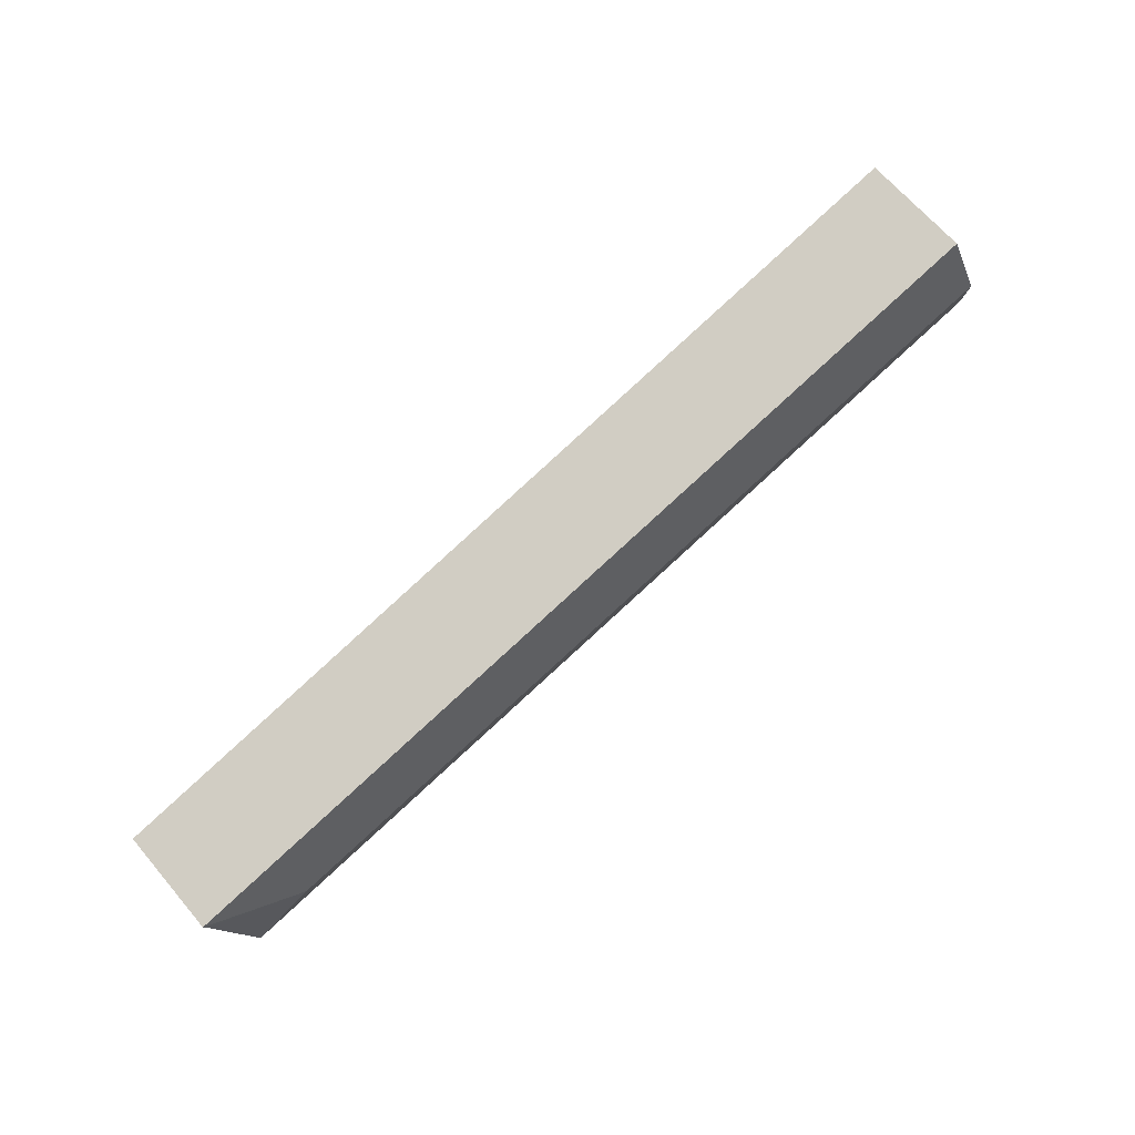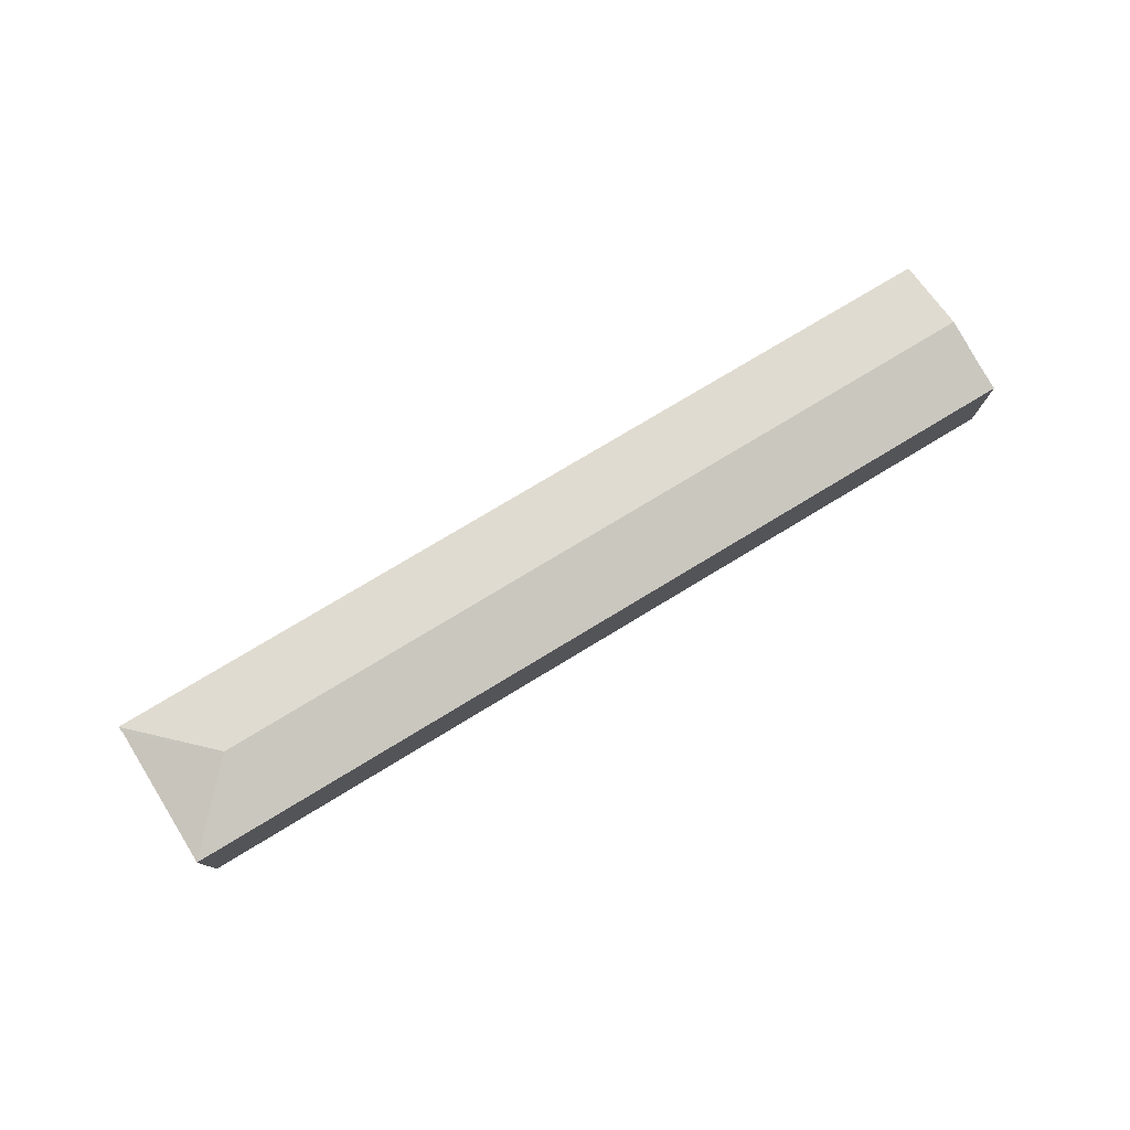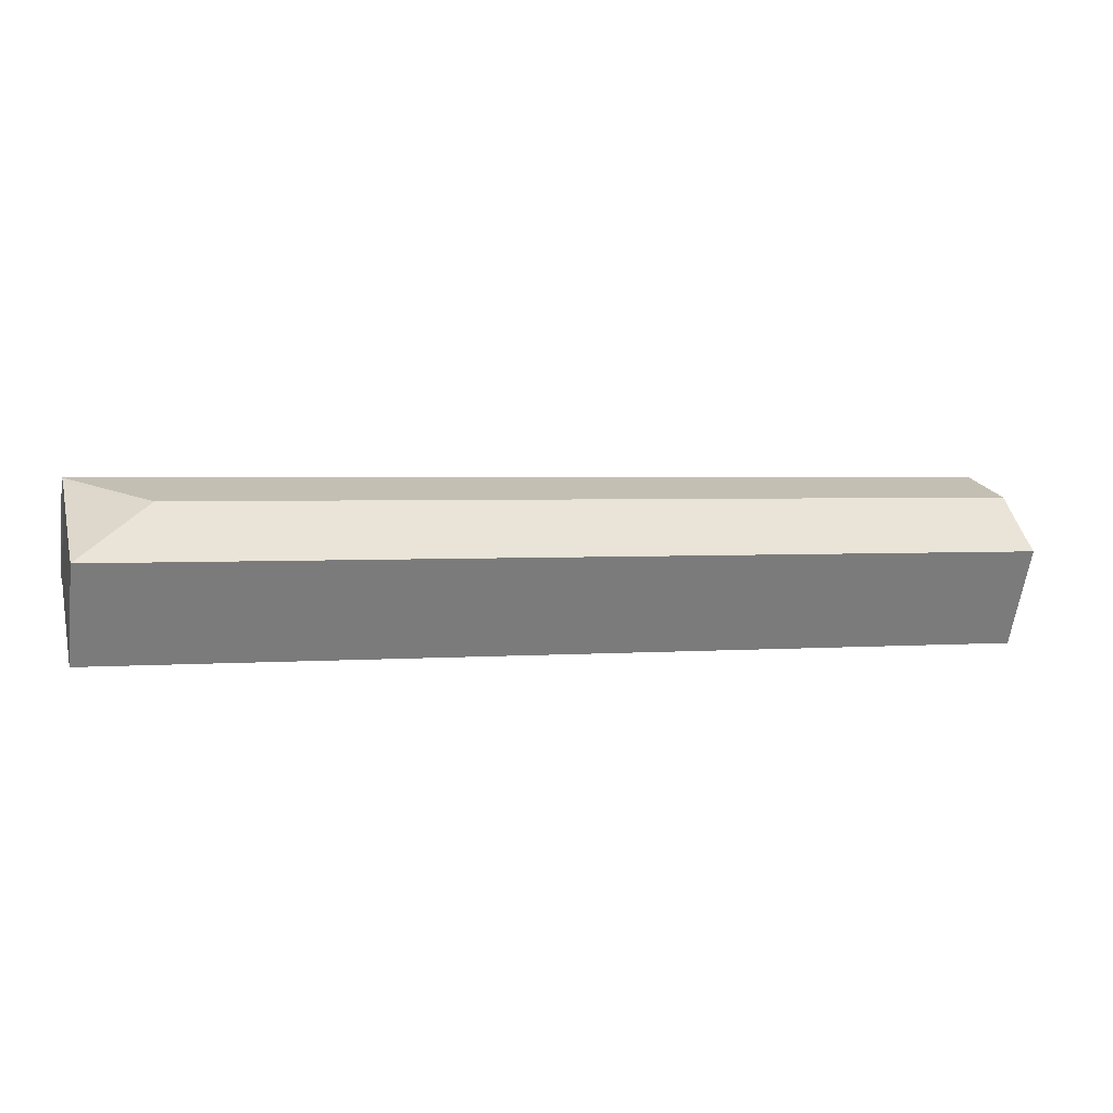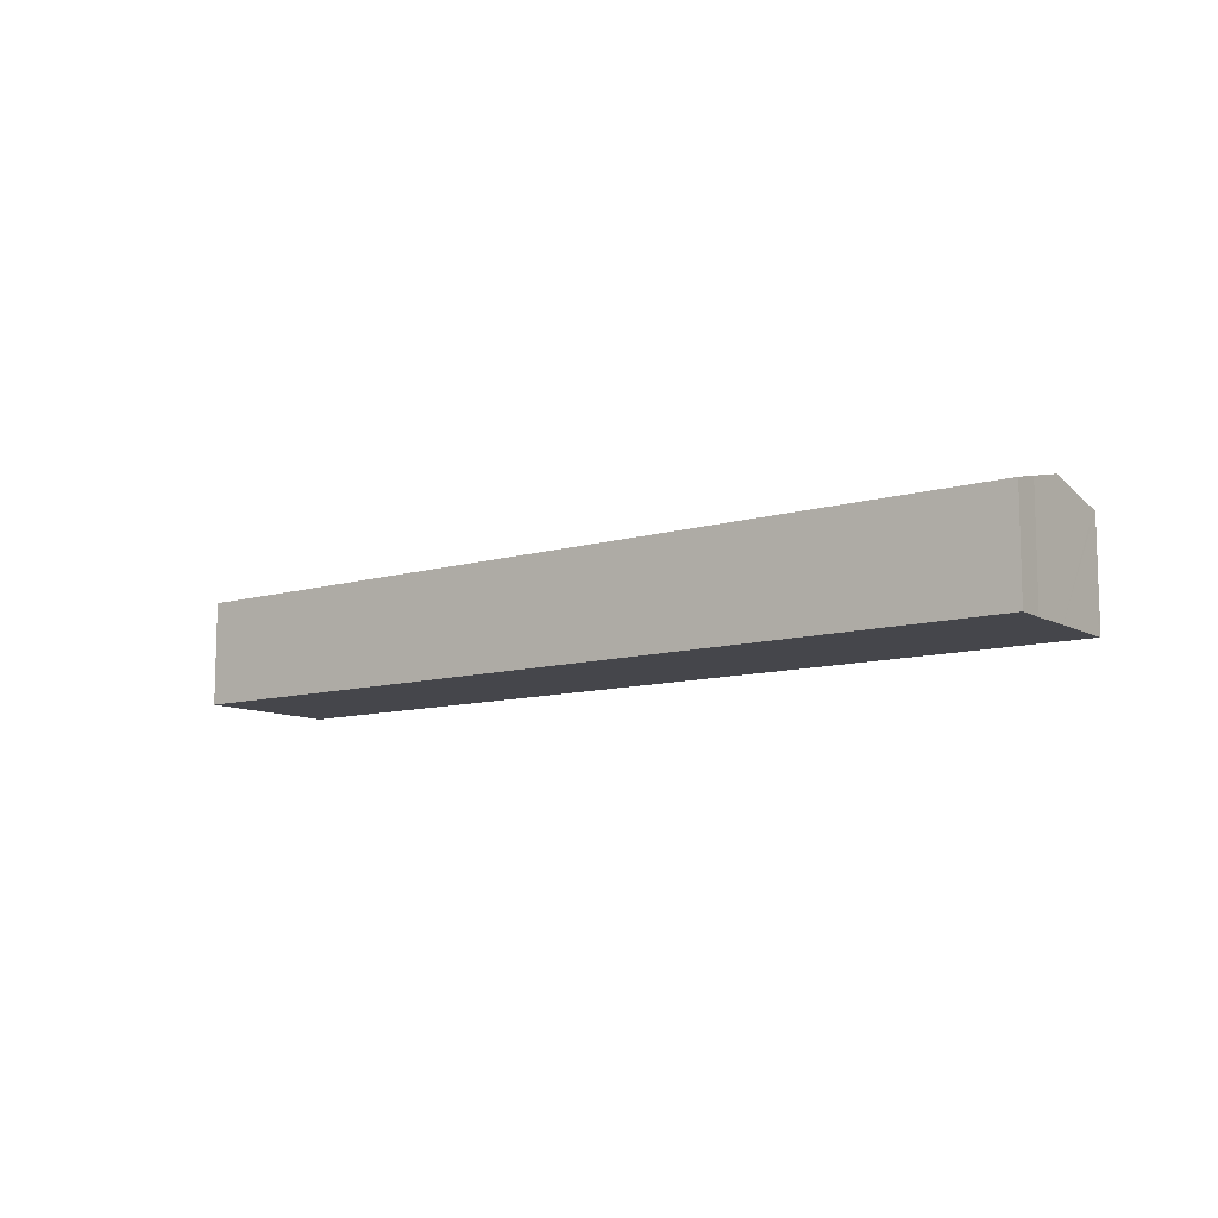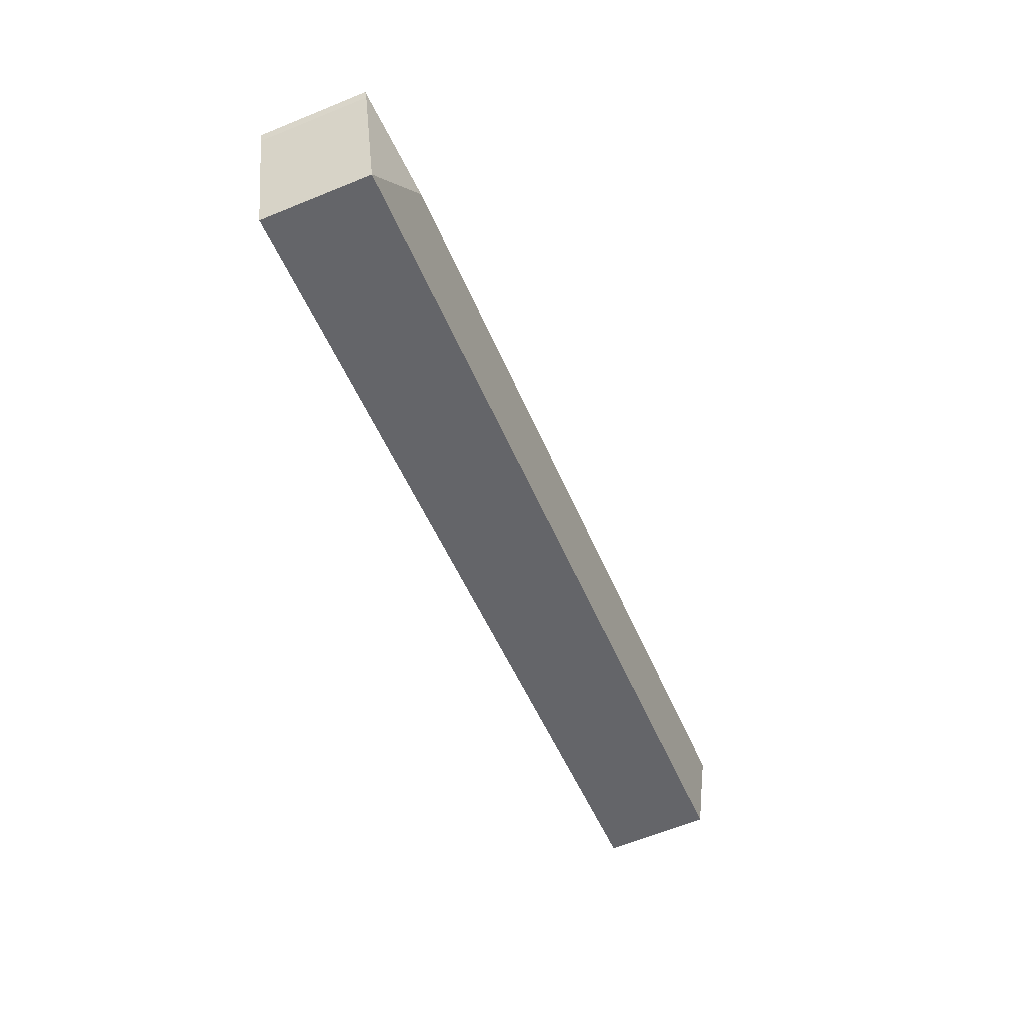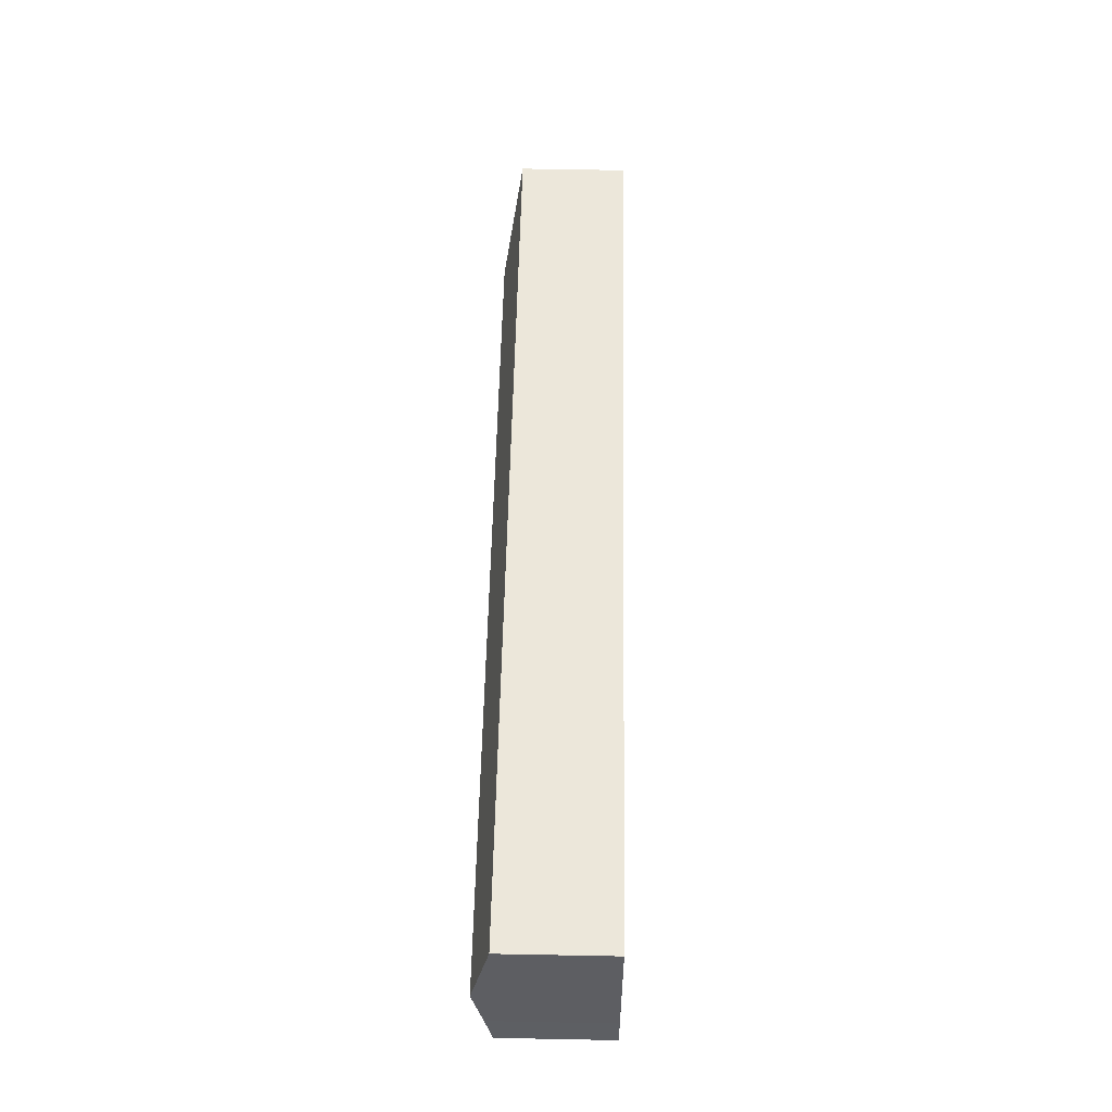
<metadata>
{"format":"obj","ext":"obj","renderer":"f3d","projection":"perspective","resolution":1024,"background":"white","views":[{"elev":66.8,"azim":139.6,"up":"+Z"},{"elev":77.8,"azim":162.6,"up":"+Y"},{"elev":-59.9,"azim":172.7,"up":"+Z"},{"elev":-10.1,"azim":-129.0,"up":"+Y"},{"elev":-64.0,"azim":112.3,"up":"+Z"},{"elev":66.4,"azim":-88.9,"up":"+Z"}]}
</metadata>
<code>
v  41.49 6.198 -6.217
v  1.97 5.331 7.274
v  46.17 5.306 -3.395
v  1.008 6.198 3.658
v  1.917 5.378 7.079
v  46.01 5.319 -3.841
v  44.63 5.319 -9.287
v  44.24 5.319 -10.79
v  0.428 5.674 1.473
v  0 5.319 3.257e-16
v  0.428 -9.02e-17 1.473
v  0 0 0
v  1.008 -2.24e-16 3.658
v  1.917 -4.335e-16 7.079
v  1.97 -4.454e-16 7.274
v  46.17 2.079e-16 -3.395
v  46.01 2.352e-16 -3.841
v  44.63 5.687e-16 -9.287
v  44.24 6.608e-16 -10.79
g defaultobject
f 1 2 3
f 2 1 4
f 2 4 5
f 3 6 1
f 7 1 6
f 8 1 7
f 9 8 10
f 8 9 1
f 1 9 4
f 10 11 9
f 11 10 12
f 11 4 9
f 4 11 5
f 5 11 13
f 5 13 2
f 2 13 14
f 2 14 15
f 15 3 2
f 3 15 16
f 3 17 6
f 17 3 16
f 17 7 6
f 7 17 18
f 7 18 8
f 8 18 19
f 19 10 8
f 10 19 12
f 19 17 12
f 17 19 18
f 14 16 15
f 16 14 13
f 16 13 11
f 16 11 12
f 16 12 17

</code>
